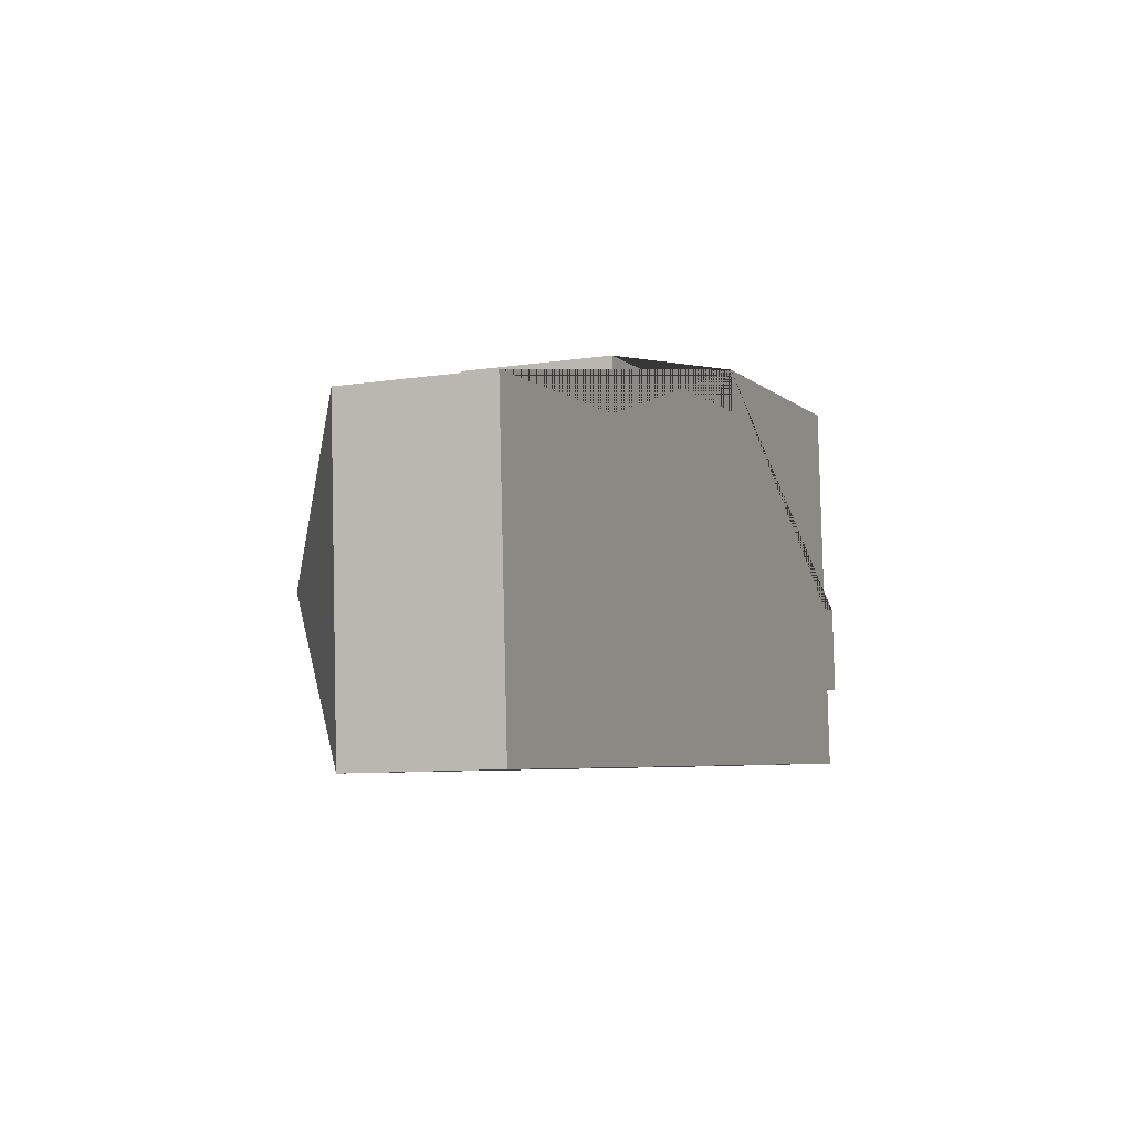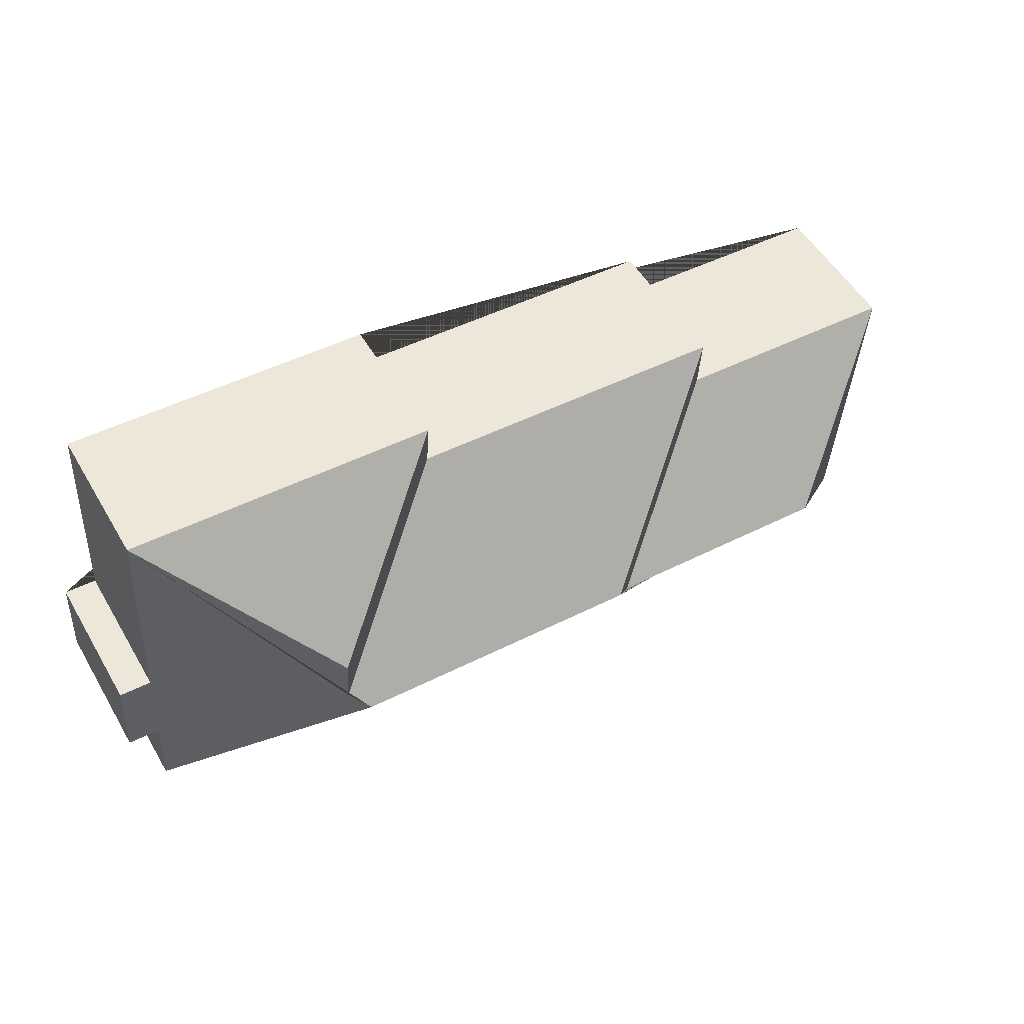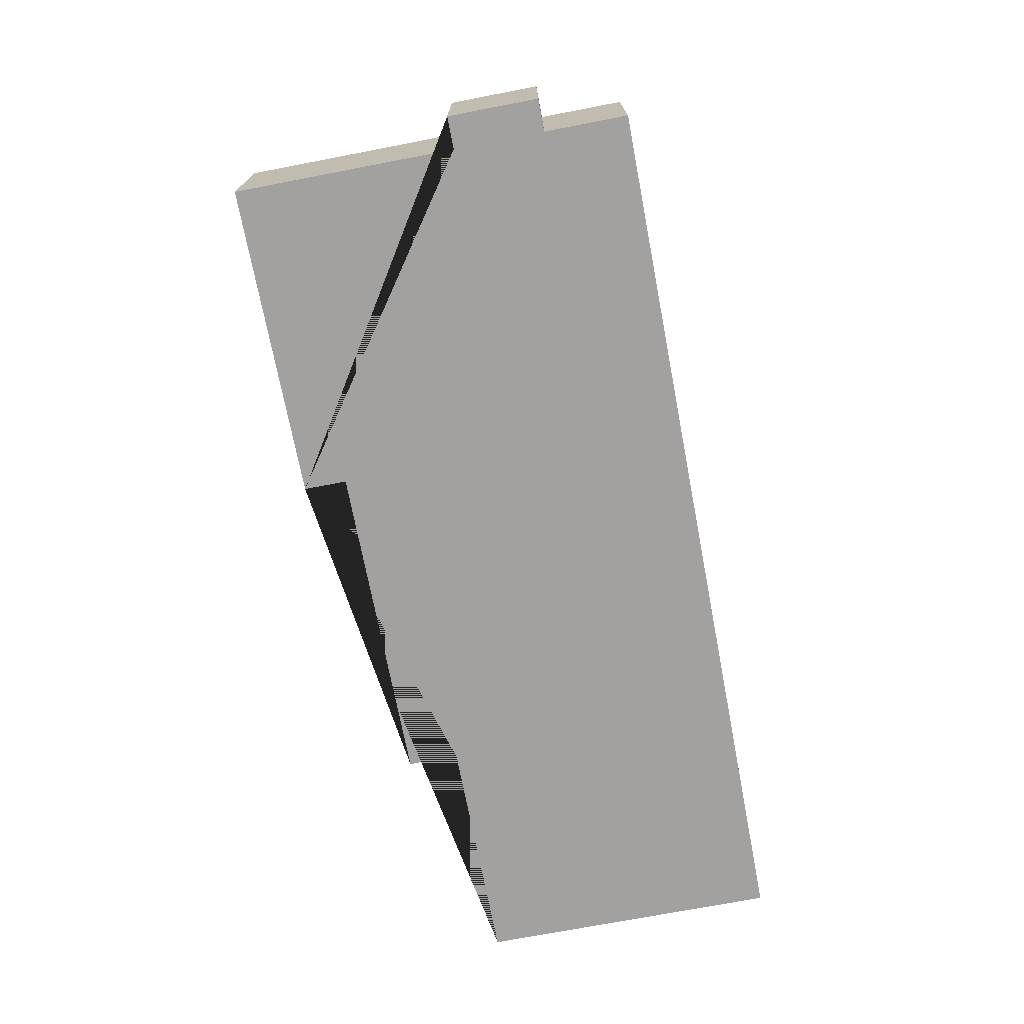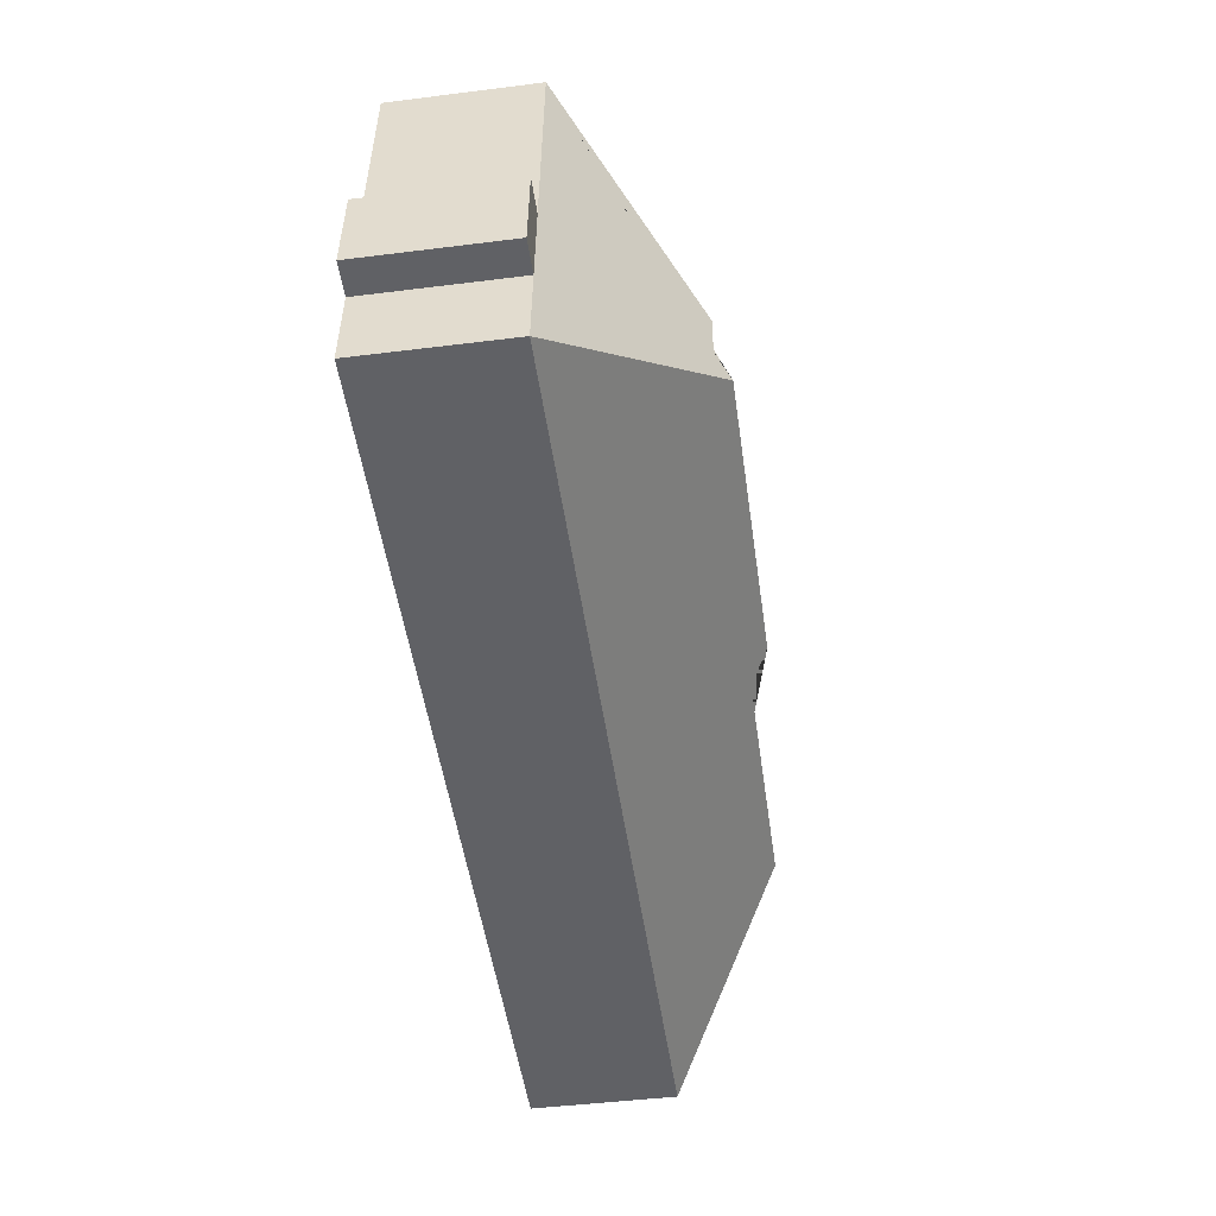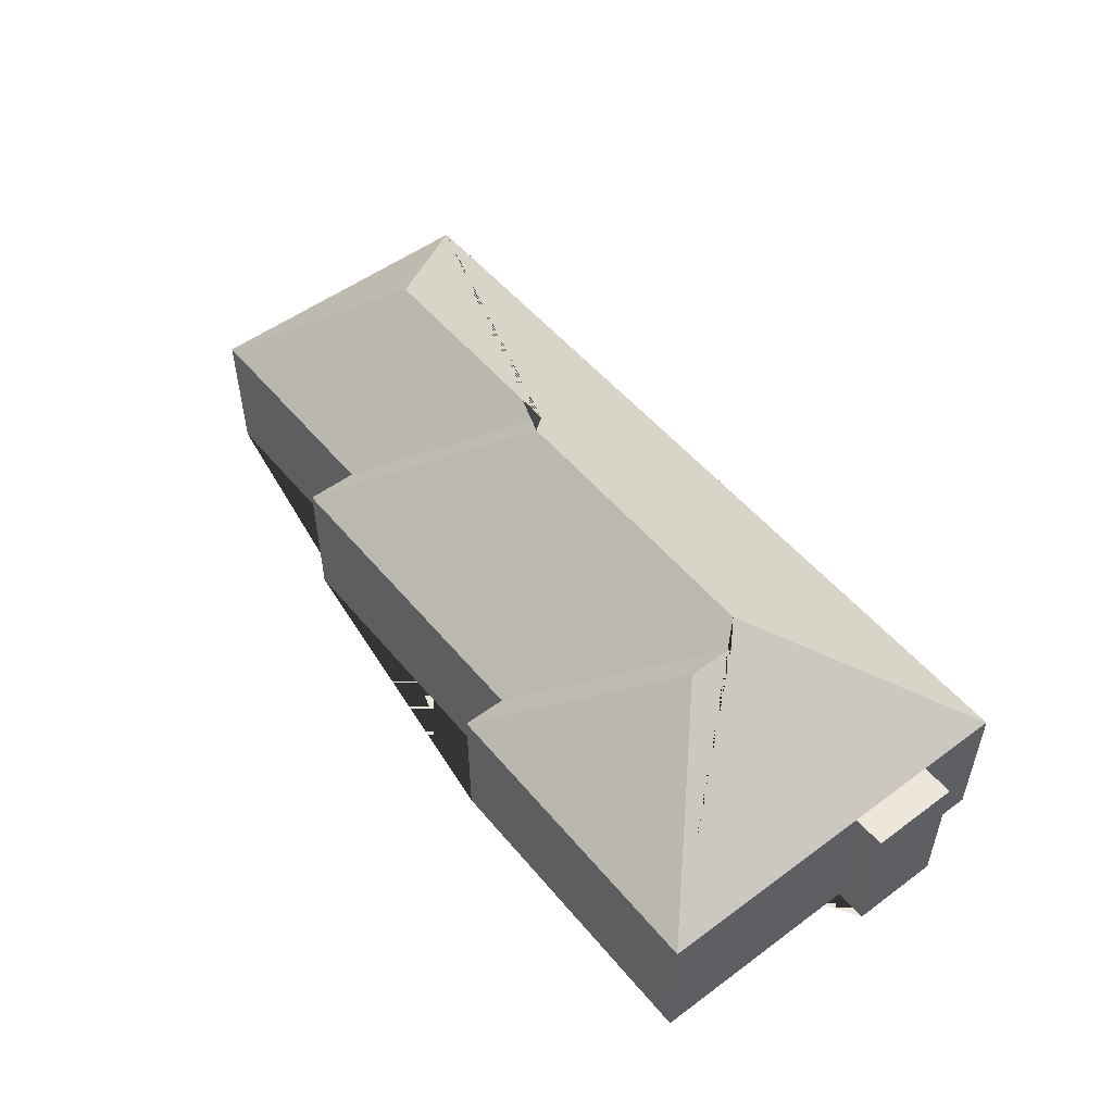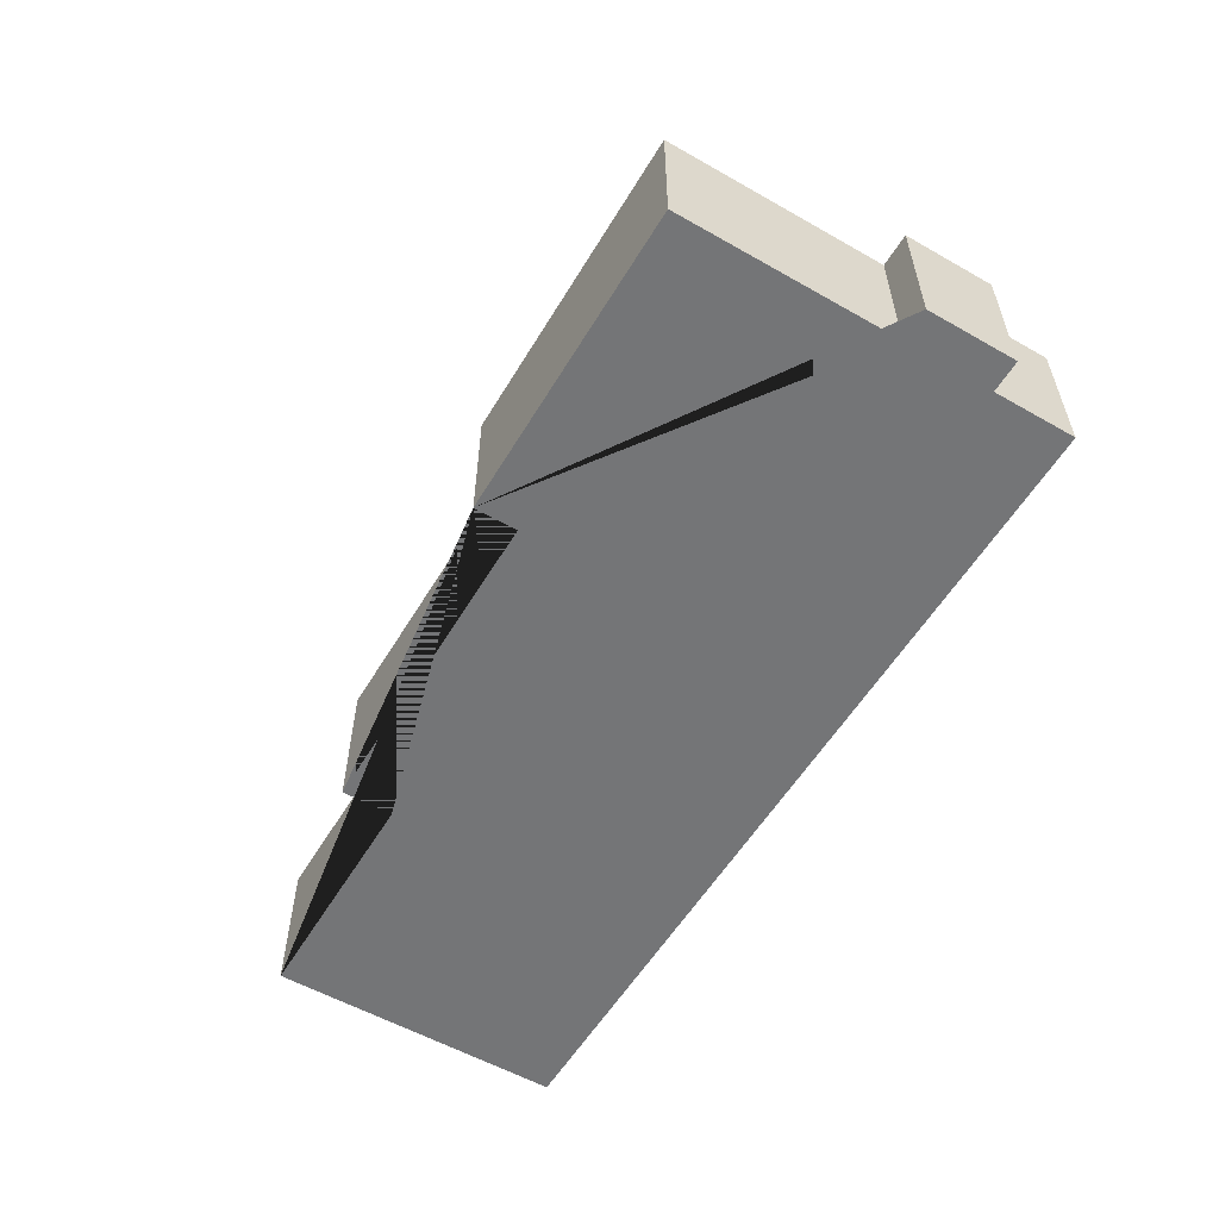
<metadata>
{"format":"obj","ext":"obj","renderer":"f3d","projection":"perspective","resolution":1024,"background":"white","views":[{"elev":-8.8,"azim":-67.2,"up":"+Z"},{"elev":53.5,"azim":150.0,"up":"+Z"},{"elev":-72.2,"azim":97.4,"up":"+Y"},{"elev":-46.7,"azim":98.1,"up":"+Z"},{"elev":52.1,"azim":48.0,"up":"+Y"},{"elev":-56.4,"azim":55.8,"up":"+Y"}]}
</metadata>
<code>
o CG10_500_049074_0065
v 315.1 75 -20.32
v 478.3 75 -10.46
v 316.4 75 -42.8
v 145.1 75 -53.13
v 146.6 75 -79.83
v 24.06 75 -87.39
v 398.6 137.8 -93.56
v 400.1 137.8 -118.3
v 237.6 145 -137.3
v 391 145 -128
v 485.2 75 -125.7
v 502.1 75 -124.6
v 226.5 135.5 -150.7
v 103.8 135.4 -158.2
v 504.9 75 -171.8
v 488.1 75 -172.8
v 33.52 75 -243.8
v 490.7 75 -216.2
v 315.1 0 -20.32
v 478.3 0 -10.46
v 485.2 0 -125.7
v 502.1 0 -124.6
v 504.9 0 -171.8
v 488.1 0 -172.8
v 490.7 0 -216.2
v 33.52 0 -243.8
v 24.06 0 -87.39
v 146.6 0 -79.83
v 145.1 0 -53.13
v 316.4 0 -42.8
f 6 17 14
f 6 5 13 14
f 5 4 9 13
f 4 3 8 10 9
f 3 1 7 8
f 1 2 7
f 2 11 16 18 10 8 7
f 11 12 15 16
f 17 18 10 9 13 14
f 19 20 21 22 23 24 25 26 27 28 29 30
f 1 19 20 2
f 2 20 21 11
f 11 21 22 12
f 12 22 23 15
f 15 23 24 16
f 16 24 25 18
f 18 25 26 17
f 17 26 27 6
f 6 27 28 5
f 5 28 29 4
f 4 29 30 3
f 3 30 19 1

</code>
